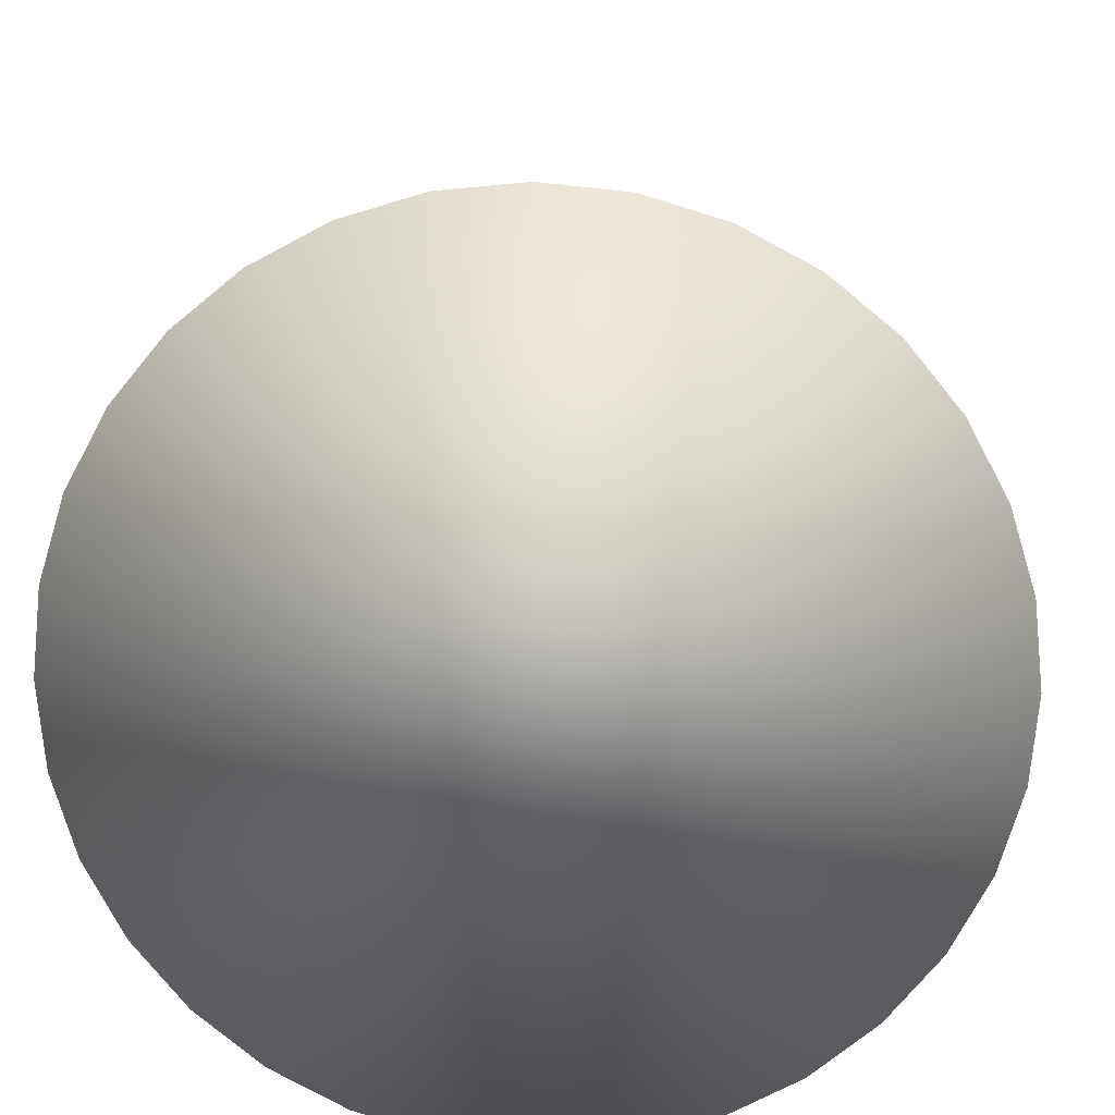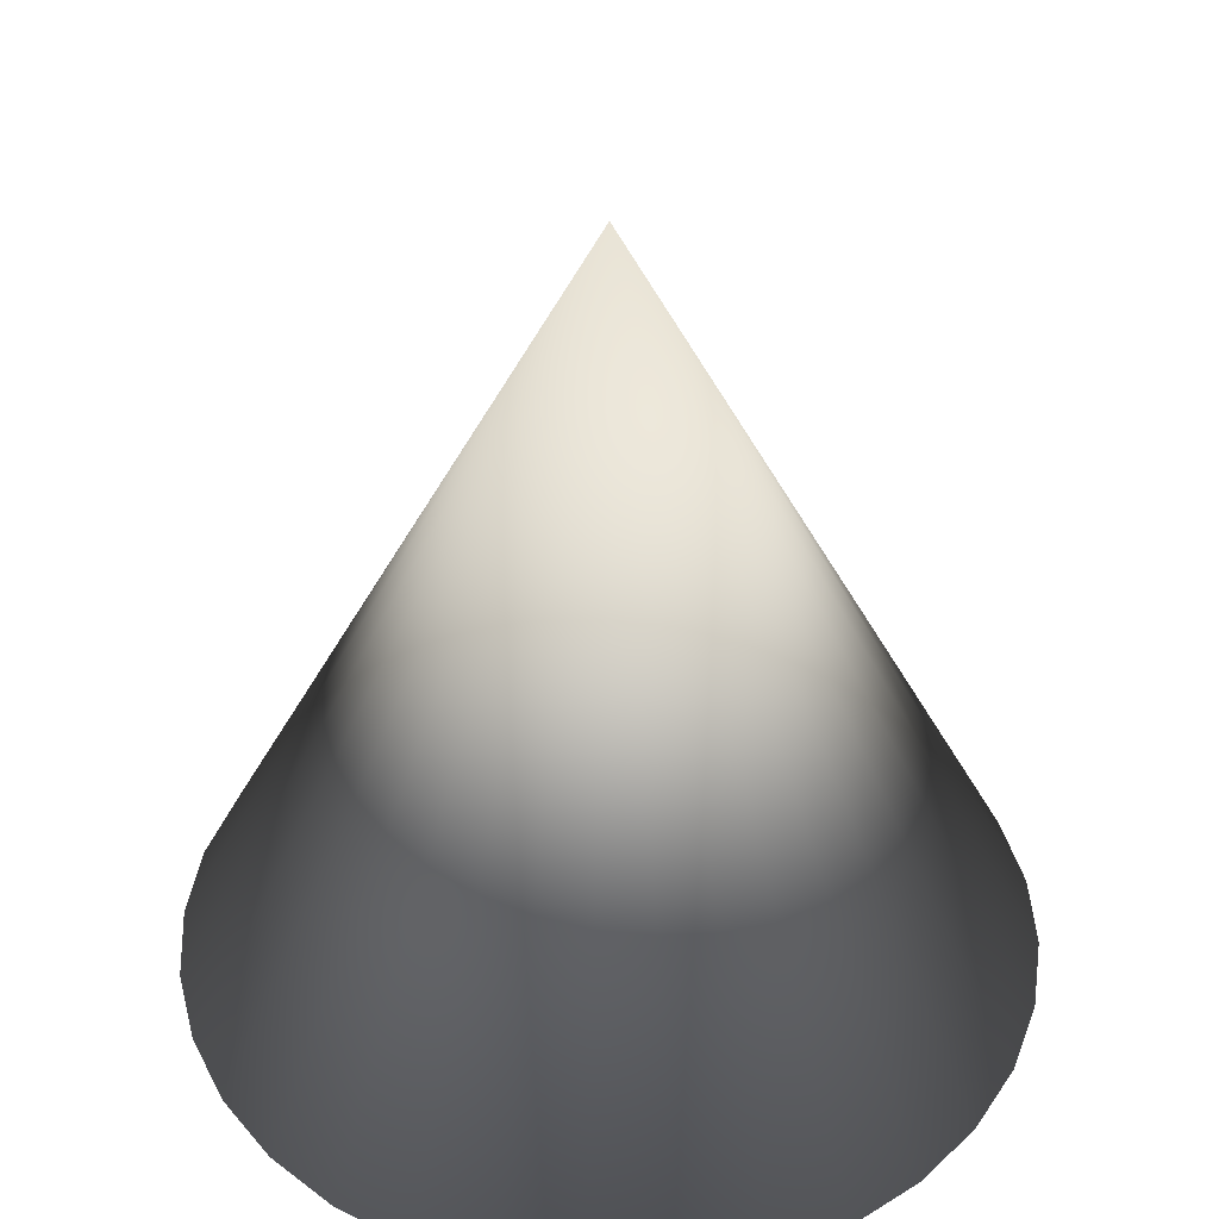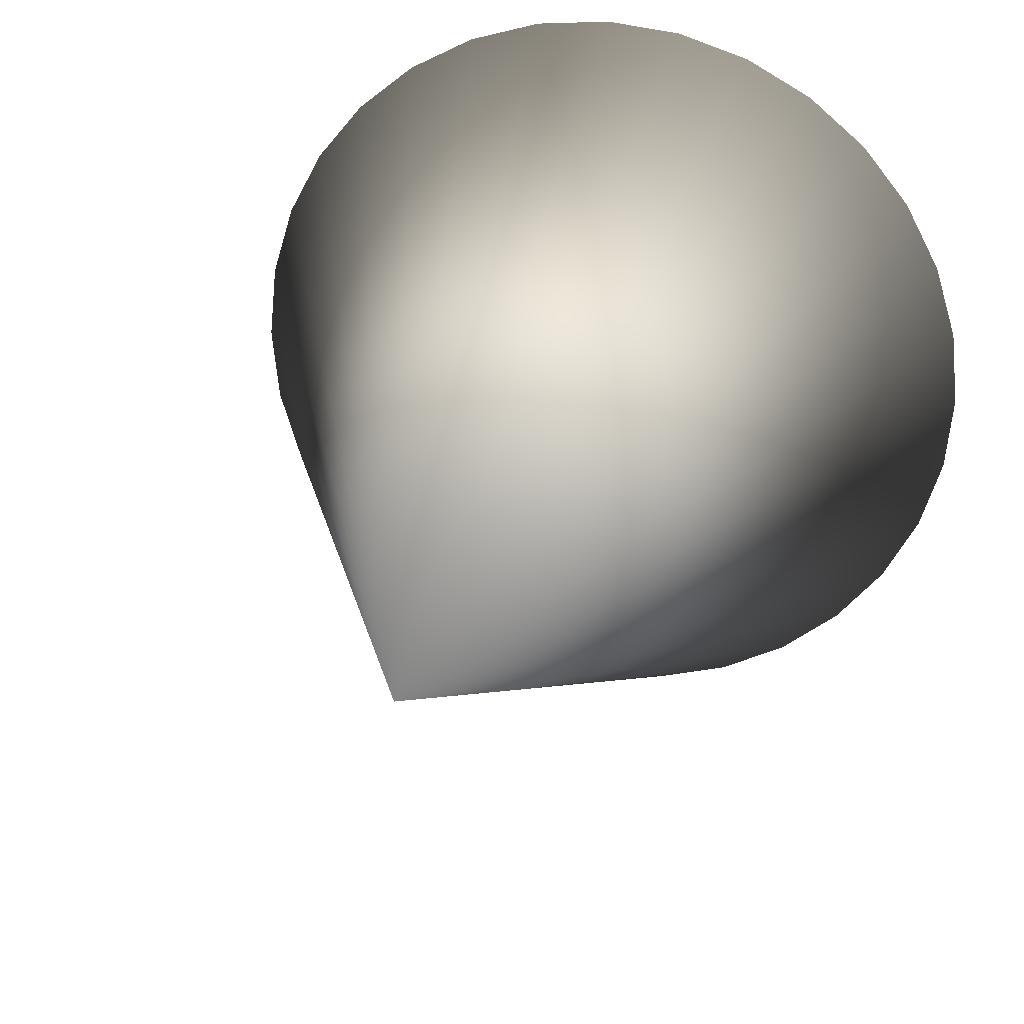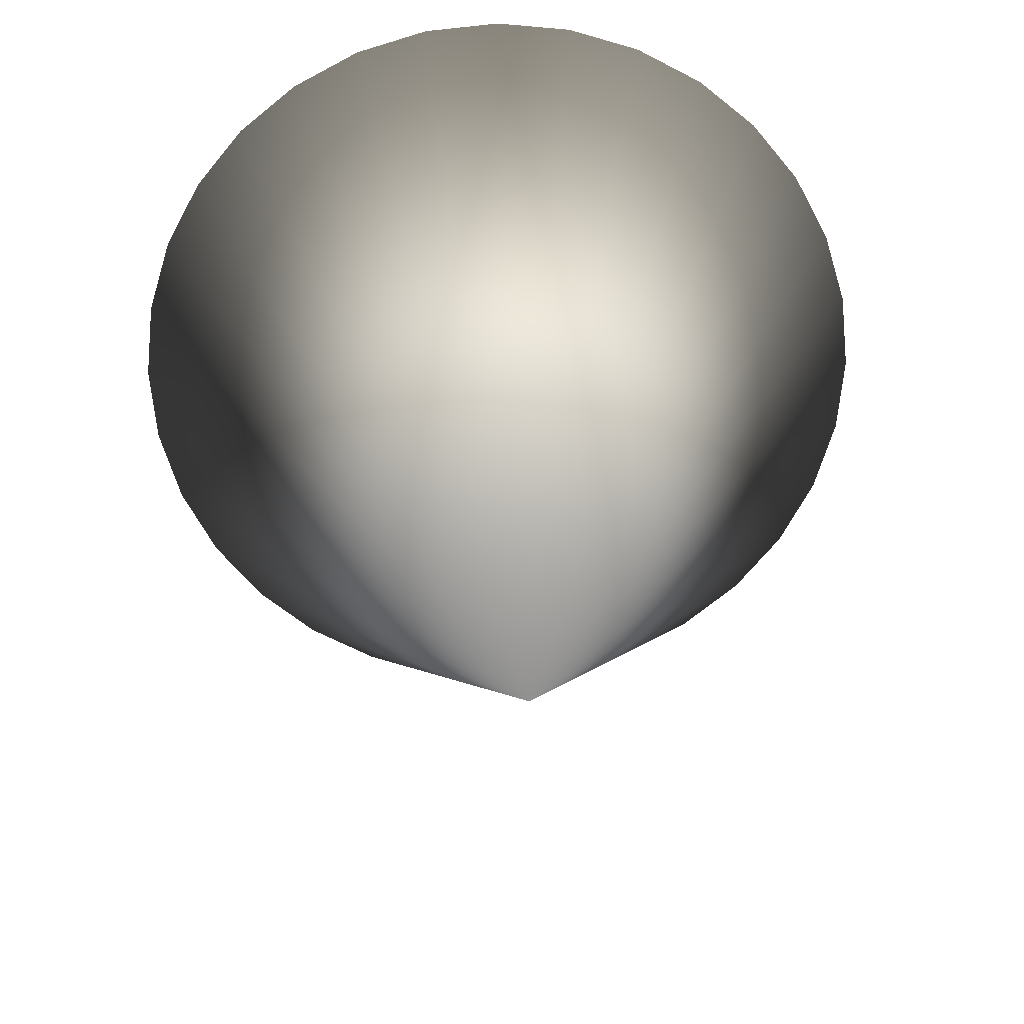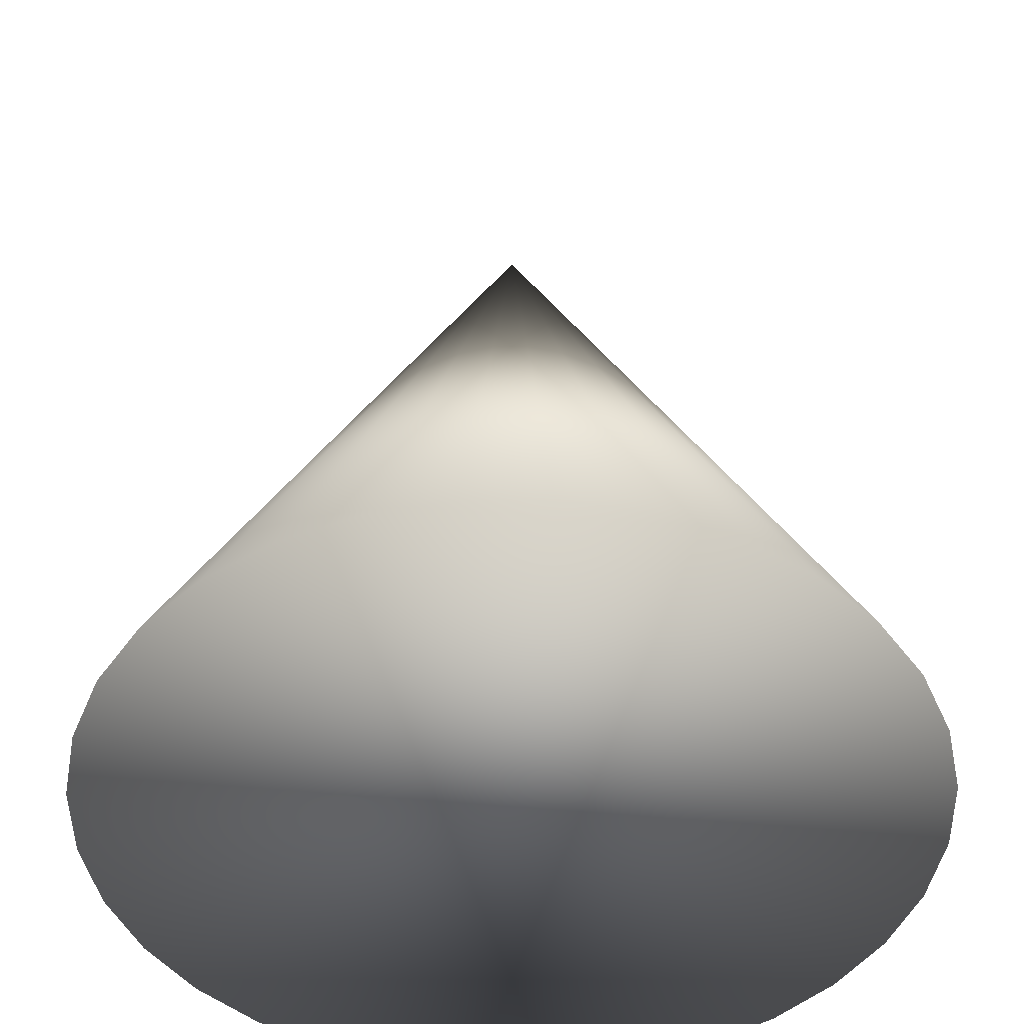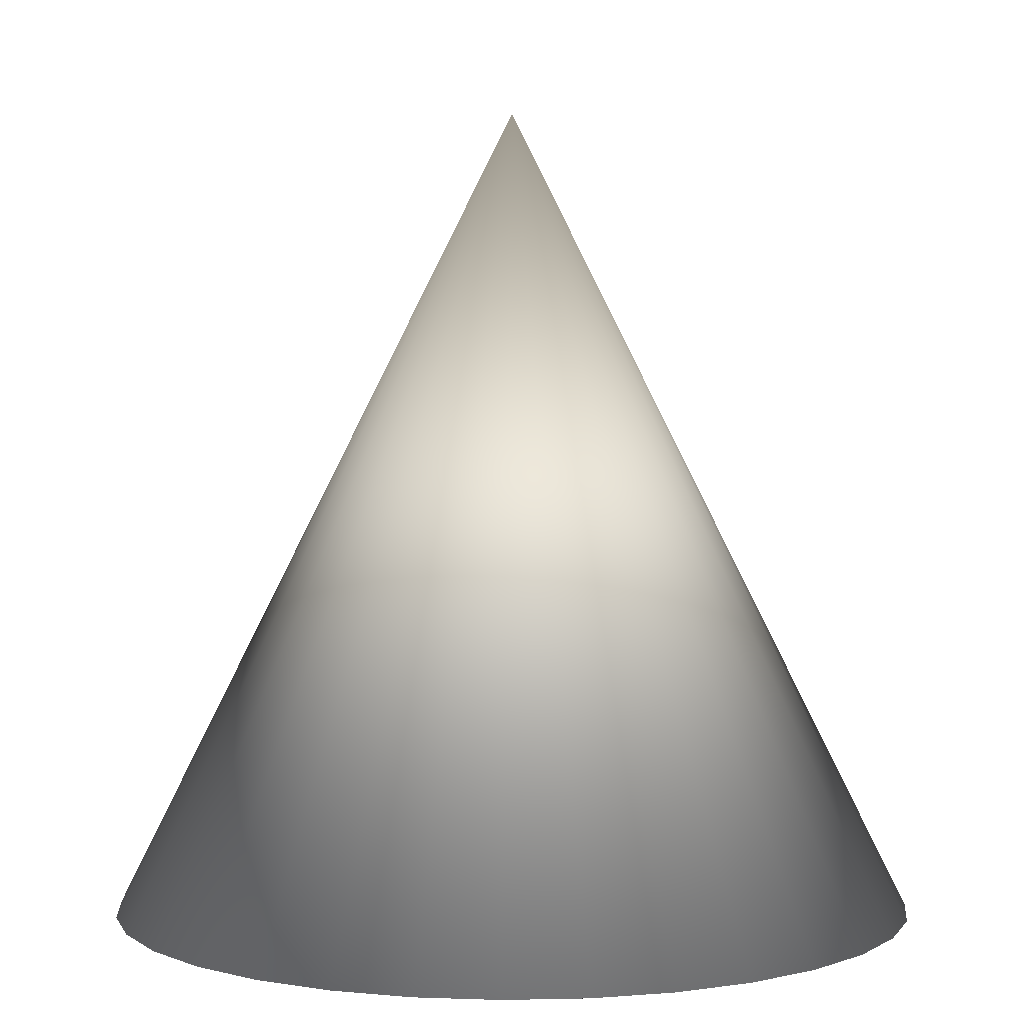
<metadata>
{"format":"obj","ext":"obj","renderer":"f3d","projection":"perspective","resolution":1024,"background":"white","views":[{"elev":14.8,"azim":2.7,"up":"+Z"},{"elev":42.0,"azim":59.0,"up":"+Y"},{"elev":25.5,"azim":-165.0,"up":"+Z"},{"elev":24.4,"azim":177.8,"up":"+Z"},{"elev":-46.1,"azim":40.0,"up":"+Y"},{"elev":3.7,"azim":57.5,"up":"+Y"}]}
</metadata>
<code>
o Cone
v 0.01042 -0.009435 -0.995
v 0.01042 1.991 0.005022
v 0.2055 -0.009435 -0.9758
v 0.3931 -0.009435 -0.9189
v 0.566 -0.009435 -0.8264
v 0.7175 -0.009435 -0.7021
v 0.8419 -0.009435 -0.5505
v 0.9343 -0.009435 -0.3777
v 0.9912 -0.009435 -0.1901
v 1.01 -0.009435 0.005022
v 0.9912 -0.009435 0.2001
v 0.9343 -0.009435 0.3877
v 0.8419 -0.009435 0.5606
v 0.7175 -0.009435 0.7121
v 0.566 -0.009435 0.8365
v 0.3931 -0.009435 0.9289
v 0.2055 -0.009435 0.9858
v 0.01042 -0.009435 1.005
v -0.1847 -0.009435 0.9858
v -0.3723 -0.009435 0.9289
v -0.5452 -0.009435 0.8365
v -0.6967 -0.009435 0.7121
v -0.8211 -0.009435 0.5606
v -0.9135 -0.009435 0.3877
v -0.9704 -0.009435 0.2001
v -0.9896 -0.009435 0.005021
v -0.9704 -0.009435 -0.1901
v -0.9135 -0.009435 -0.3777
v -0.821 -0.009435 -0.5505
v -0.6967 -0.009435 -0.7021
v -0.5452 -0.009435 -0.8264
v -0.3723 -0.009435 -0.9189
v -0.1847 -0.009435 -0.9758
f 1 2 3
f 3 2 4
f 4 2 5
f 5 2 6
f 6 2 7
f 7 2 8
f 8 2 9
f 9 2 10
f 10 2 11
f 11 2 12
f 12 2 13
f 13 2 14
f 14 2 15
f 15 2 16
f 16 2 17
f 17 2 18
f 18 2 19
f 19 2 20
f 20 2 21
f 21 2 22
f 22 2 23
f 23 2 24
f 24 2 25
f 25 2 26
f 26 2 27
f 27 2 28
f 28 2 29
f 29 2 30
f 30 2 31
f 31 2 32
f 32 2 33
f 33 2 1
f 17 25 33
f 33 1 3
f 3 4 5
f 5 6 9
f 7 8 9
f 9 10 13
f 11 12 13
f 13 14 17
f 15 16 17
f 17 18 21
f 19 20 21
f 21 22 23
f 23 24 25
f 25 26 27
f 27 28 25
f 29 30 33
f 31 32 33
f 33 3 5
f 6 7 9
f 10 11 13
f 14 15 17
f 18 19 21
f 21 23 25
f 25 28 29
f 30 31 33
f 33 5 9
f 9 13 17
f 17 21 25
f 25 29 33
f 33 9 17

</code>
